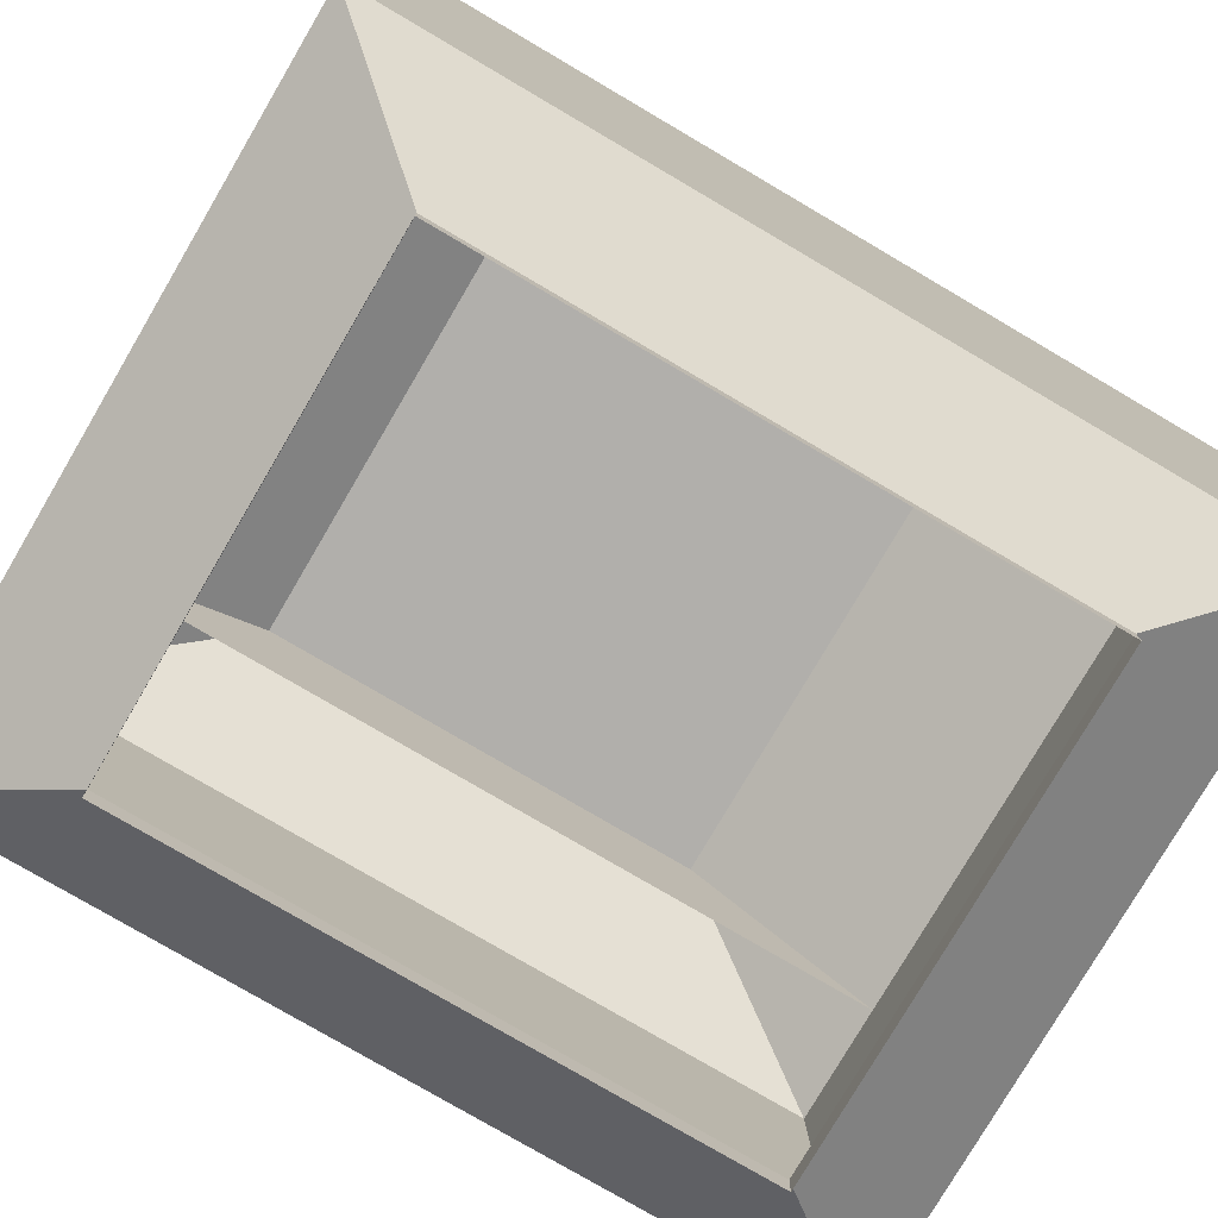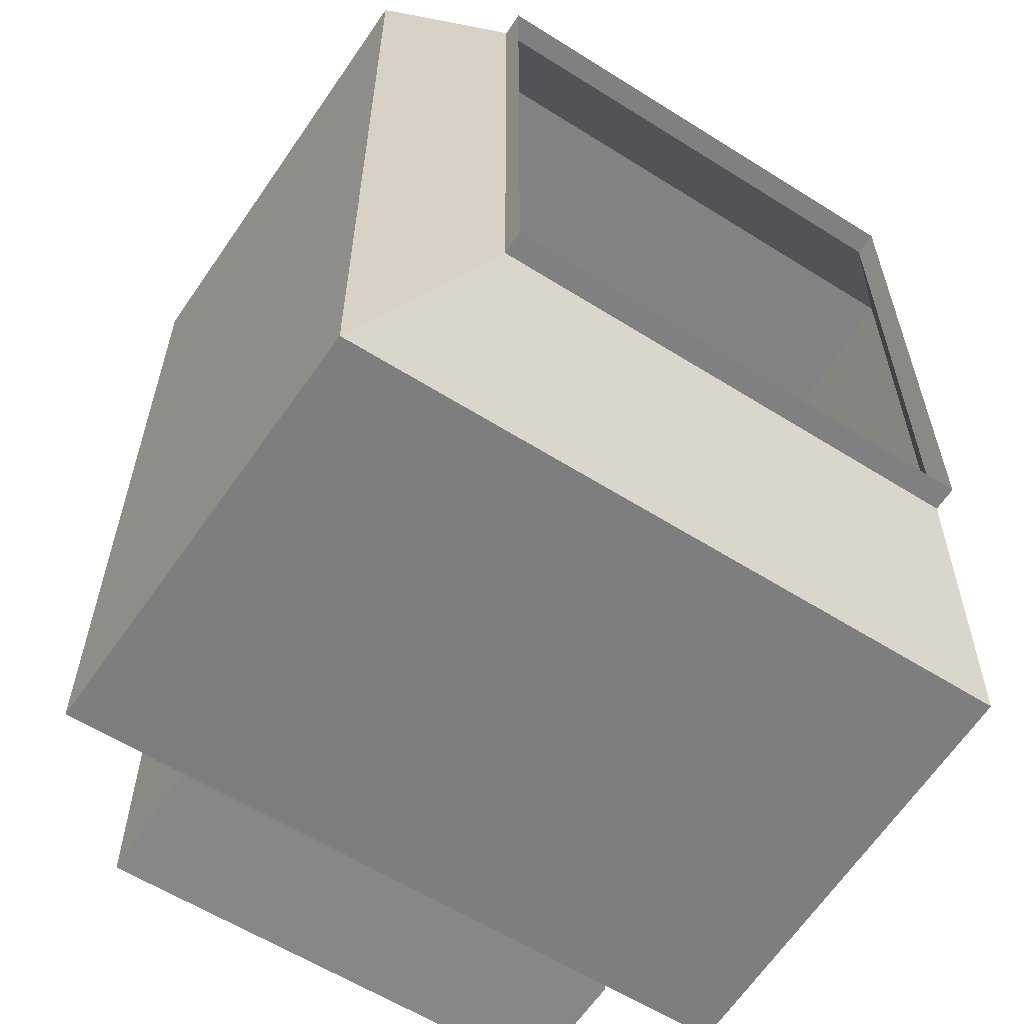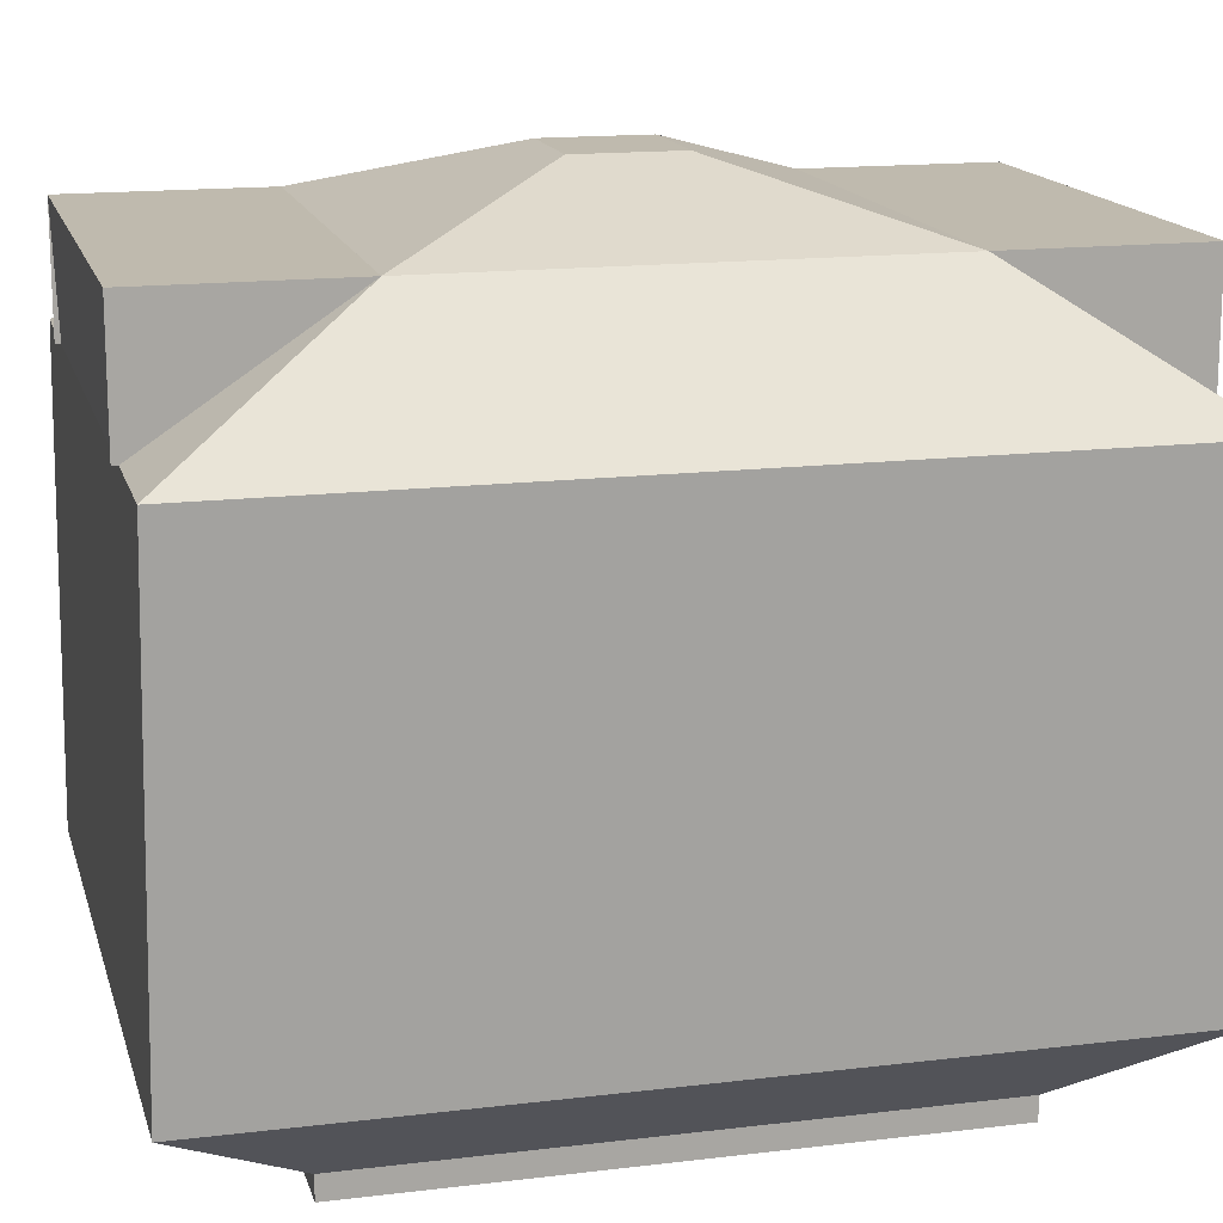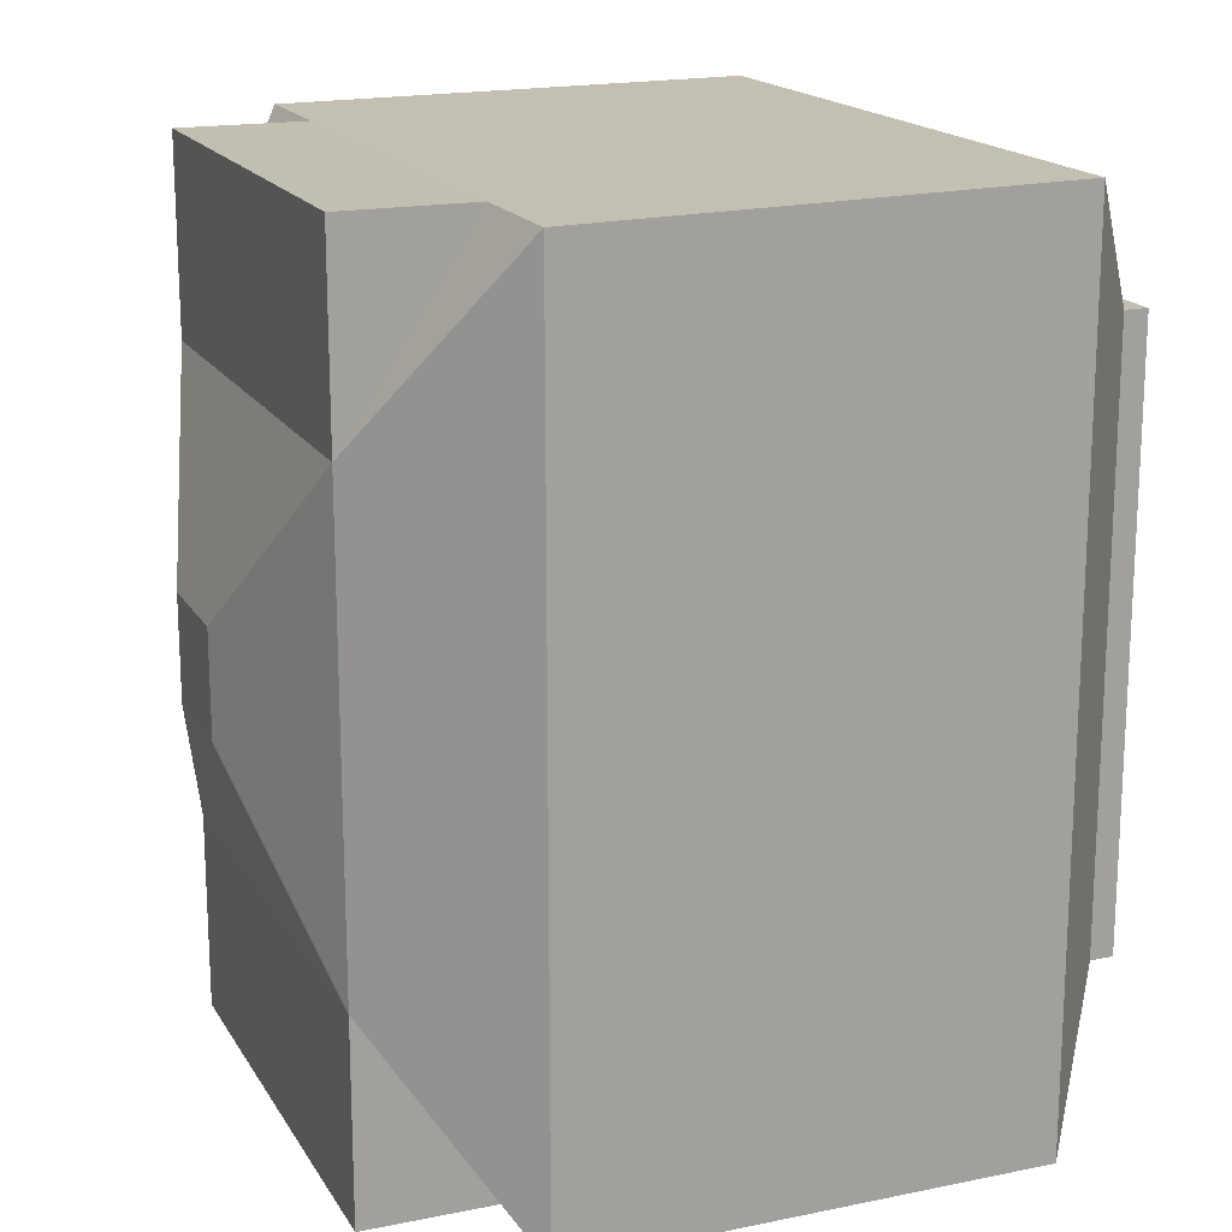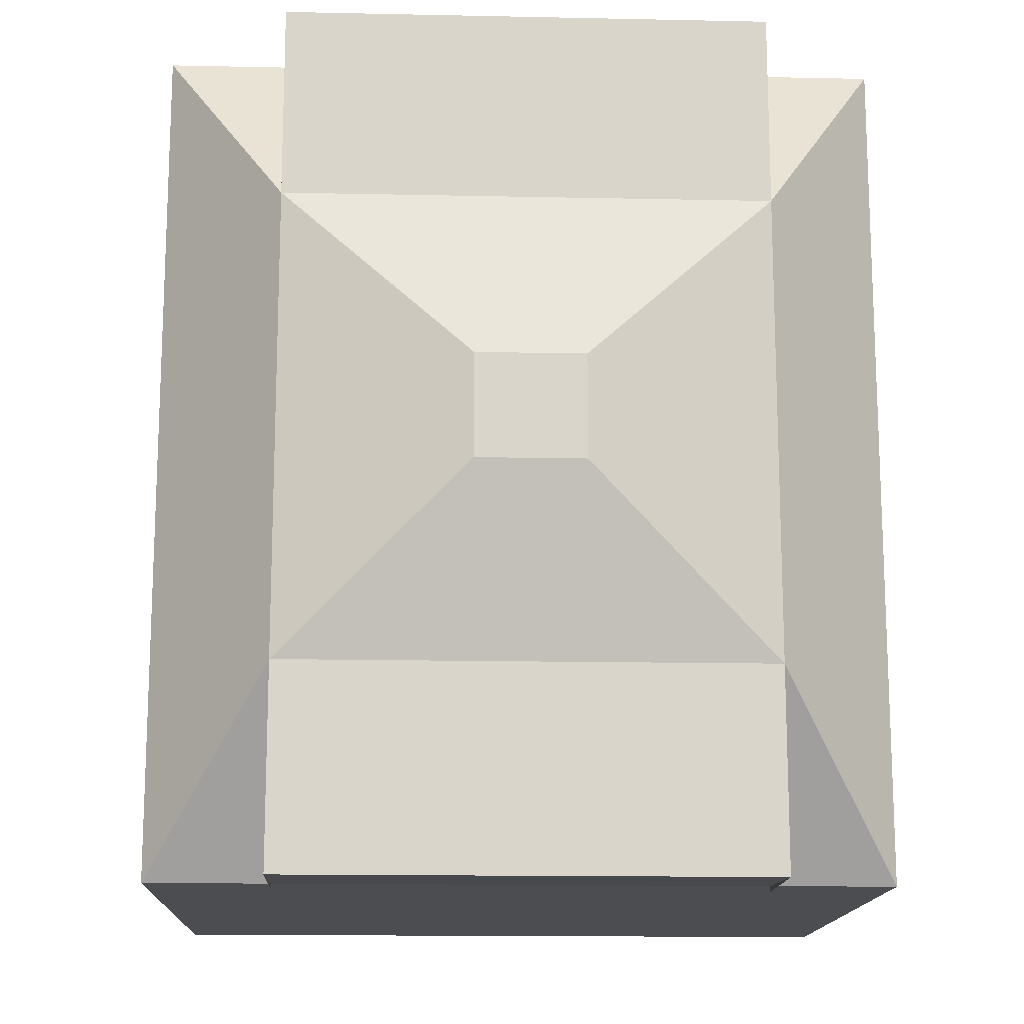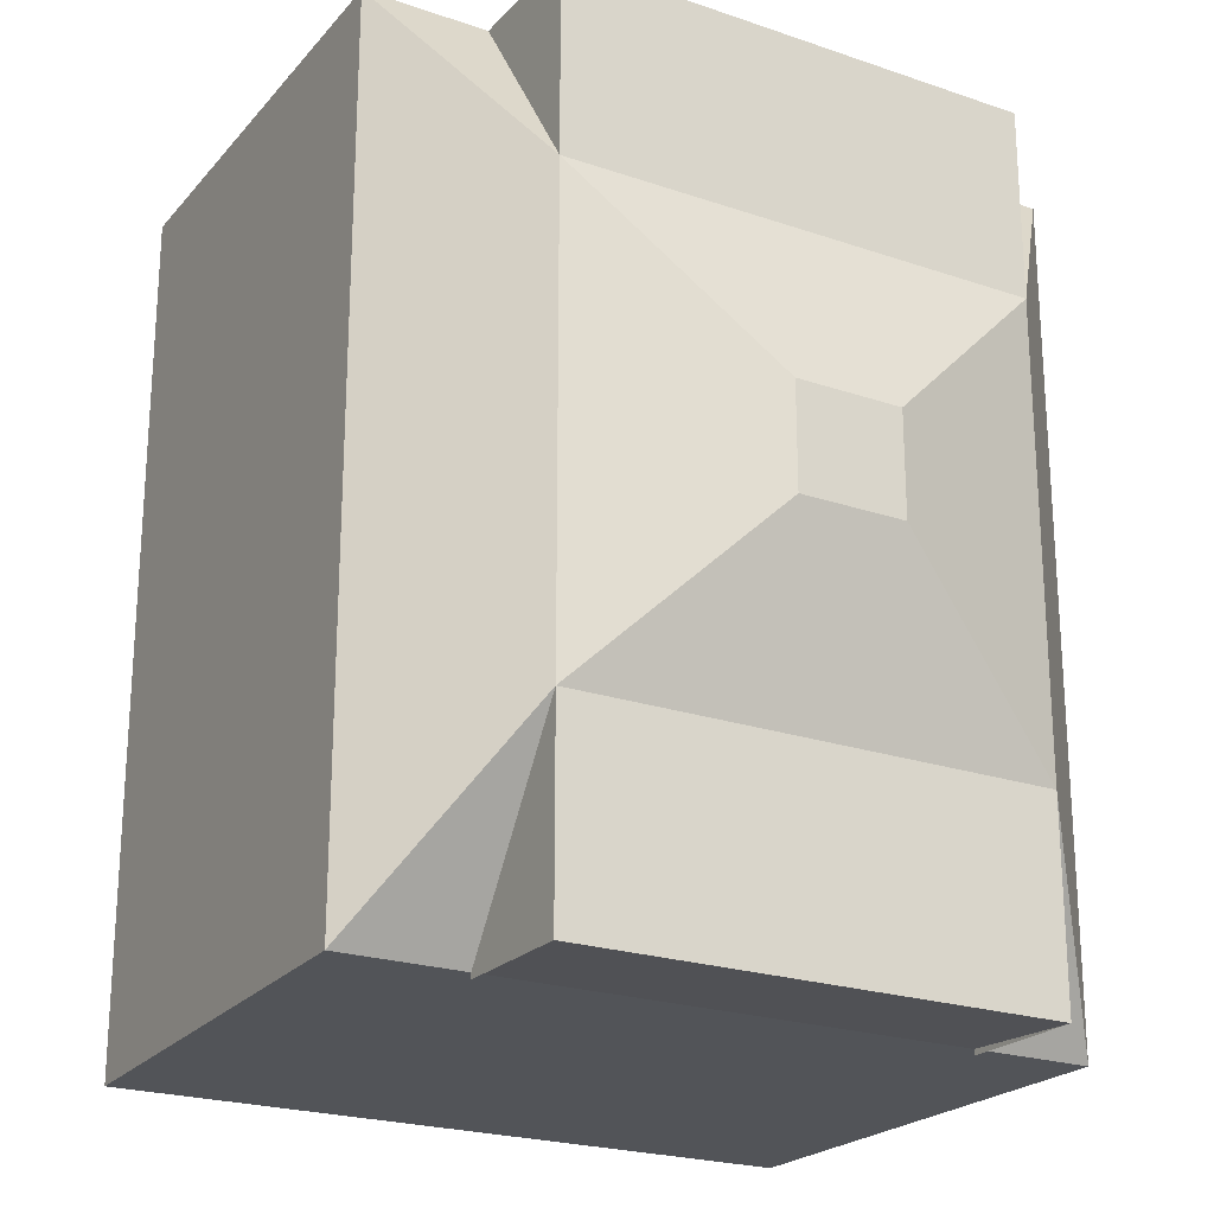
<metadata>
{"format":"obj","ext":"obj","renderer":"f3d","projection":"perspective","resolution":1024,"background":"white","views":[{"elev":-78.2,"azim":-120.4,"up":"+Y"},{"elev":-60.1,"azim":-32.8,"up":"+Z"},{"elev":15.5,"azim":-104.3,"up":"+Y"},{"elev":17.4,"azim":-111.8,"up":"+Z"},{"elev":-14.9,"azim":177.4,"up":"+Z"},{"elev":-22.4,"azim":149.4,"up":"+Z"}]}
</metadata>
<code>
o TrashContainer02
v 0.8058 0 0.9921
v 0.8058 0 -0.9928
v -0.8058 0 0.9921
v -0.8058 0 -0.9928
v 1.165 0.3808 -1.435
v 0.8058 0.0799 -0.9928
v 1.165 0.3808 1.434
v 0.8058 0.0799 0.9921
v -1.165 0.3808 -1.435
v -0.8058 0.0799 -0.9928
v -1.165 0.3808 1.434
v -0.8058 0.0799 0.9921
v 1.21 1.965 1.412
v -1.21 1.965 -1.413
v 0.7995 2.392 -0.7712
v 0.7995 2.392 0.7705
v 0.177 2.586 -0.171
v 0.177 2.586 0.1703
v -0.177 2.586 -0.171
v -0.177 2.586 0.1703
v 0.7995 1.965 1.412
v -0.7995 2.392 -1.432
v -0.7995 1.965 -1.413
v 0.7995 1.965 -1.413
v -0.7995 1.965 1.412
v 1.21 1.965 -1.413
v -0.7995 2.392 0.7705
v -1.21 1.965 1.412
v -0.7995 2.392 -0.7712
v 0.7995 2.392 -1.432
v 0.7995 2.392 1.412
v -0.7995 2.392 1.412
v 0.7995 1.965 -1.432
v -0.7995 1.965 -1.432
f 12 1 8
f 6 4 10
f 8 2 6
f 7 21 25
f 7 12 8
f 11 10 12
f 10 3 12
f 5 8 6
f 9 6 10
f 9 28 14
f 7 26 13
f 9 23 24
f 27 19 29
f 26 16 13
f 28 29 14
f 19 18 17
f 16 20 27
f 29 17 15
f 15 18 16
f 24 22 30
f 26 29 15
f 16 28 13
f 31 33 30
f 25 31 32
f 22 25 32
f 22 31 30
f 12 3 1
f 6 2 4
f 8 1 2
f 28 11 7
f 7 13 21
f 25 28 7
f 7 11 12
f 11 9 10
f 10 4 3
f 5 7 8
f 9 5 6
f 9 11 28
f 7 5 26
f 26 5 9
f 9 14 23
f 24 26 9
f 27 20 19
f 26 15 16
f 28 27 29
f 19 20 18
f 16 18 20
f 29 19 17
f 15 17 18
f 24 23 22
f 26 14 29
f 16 27 28
f 31 21 33
f 25 21 31
f 22 34 25
f 22 32 31

</code>
